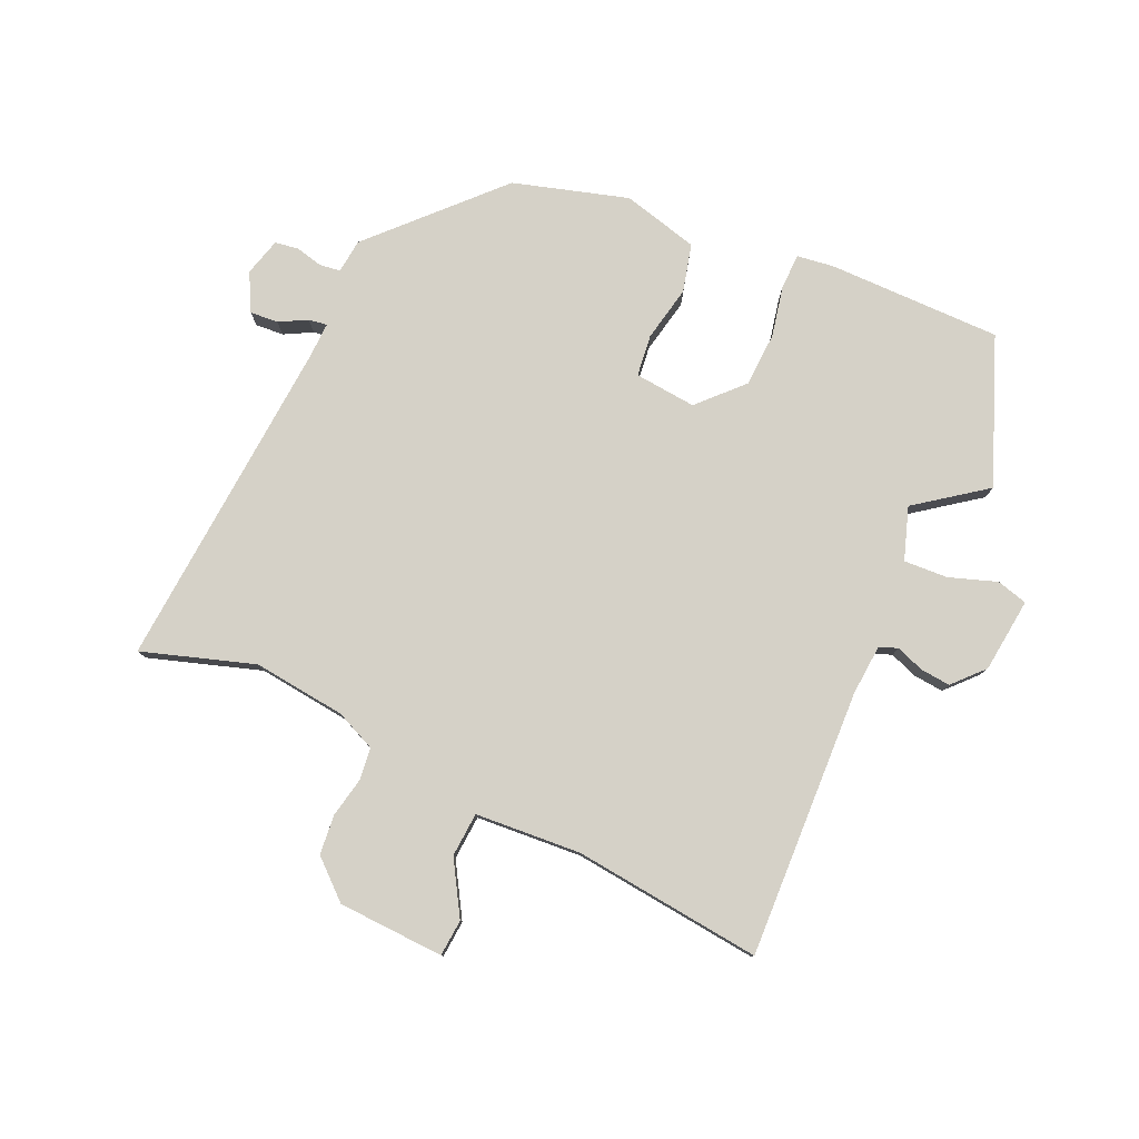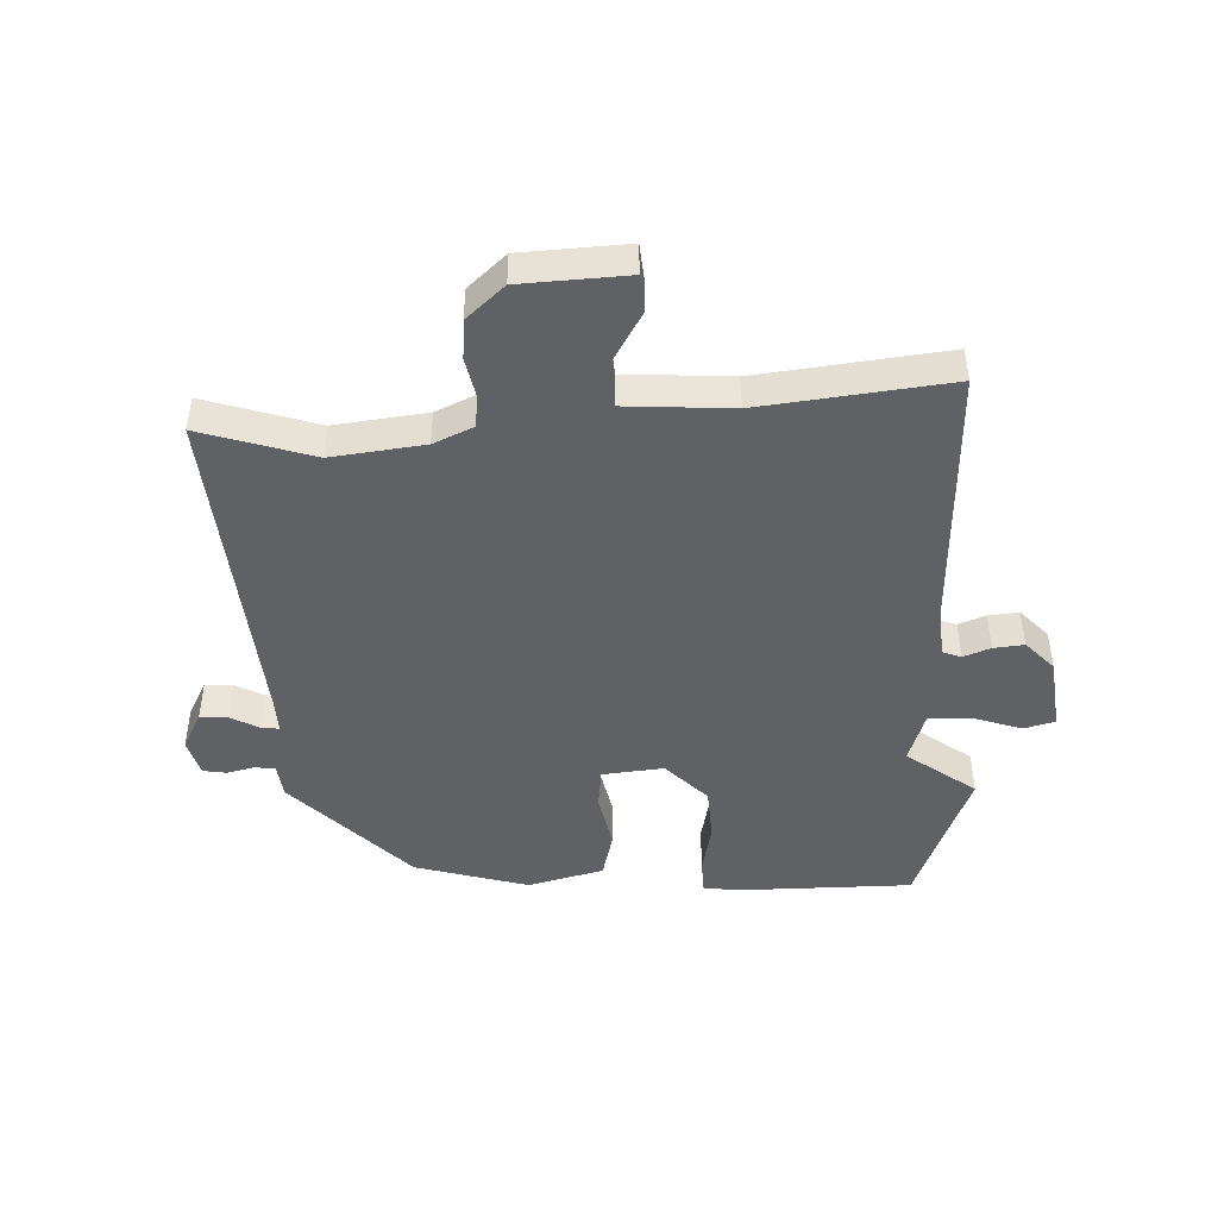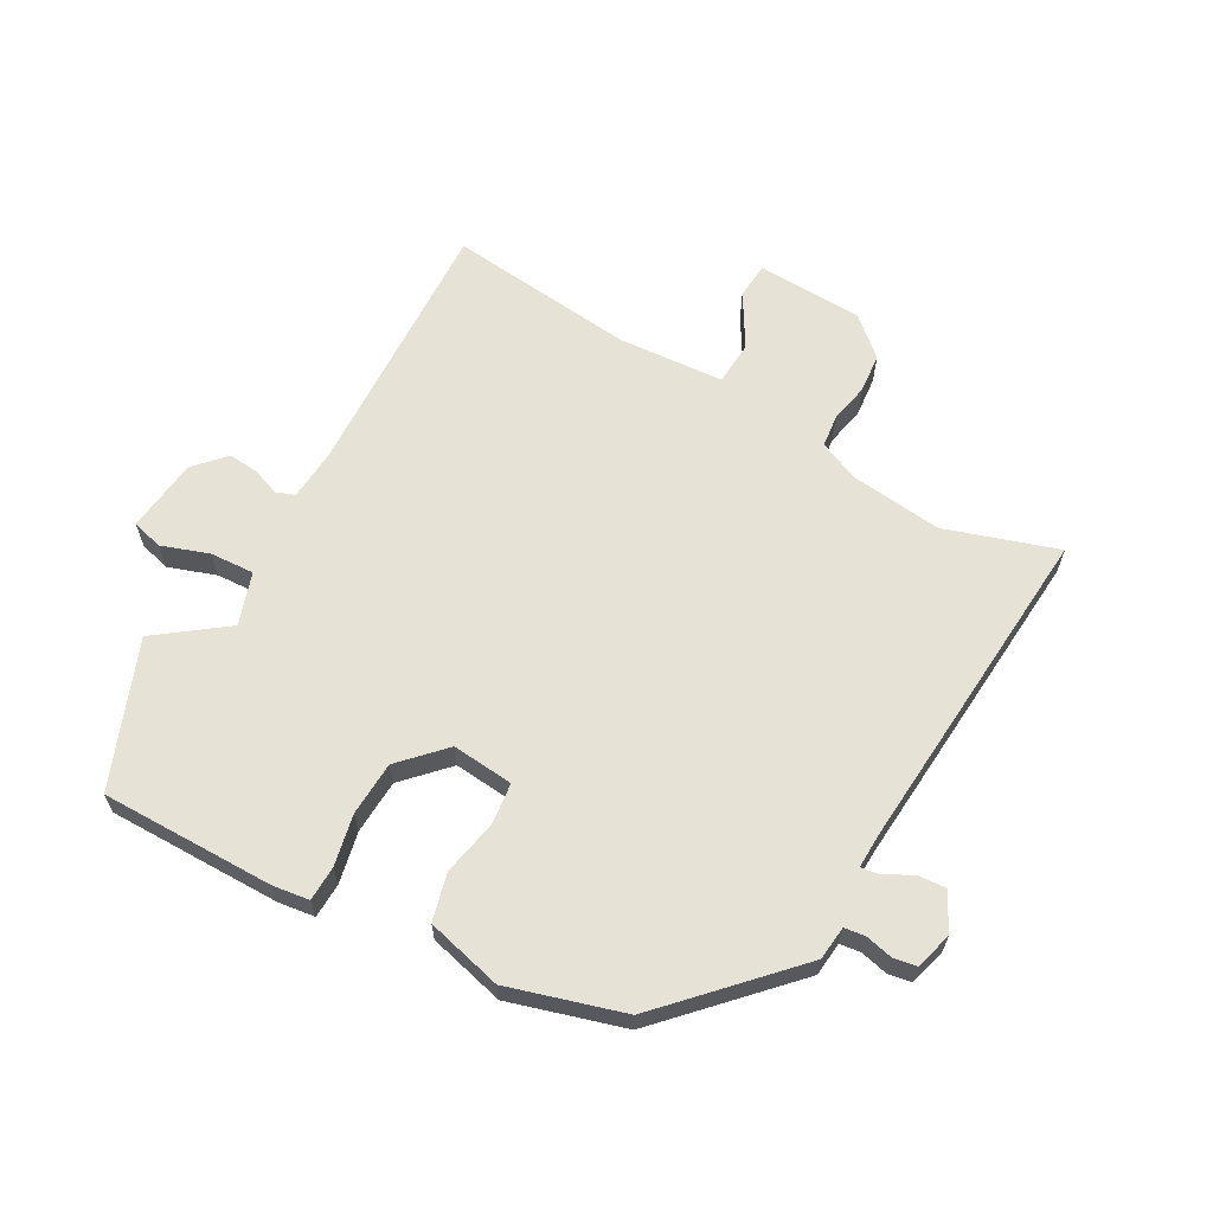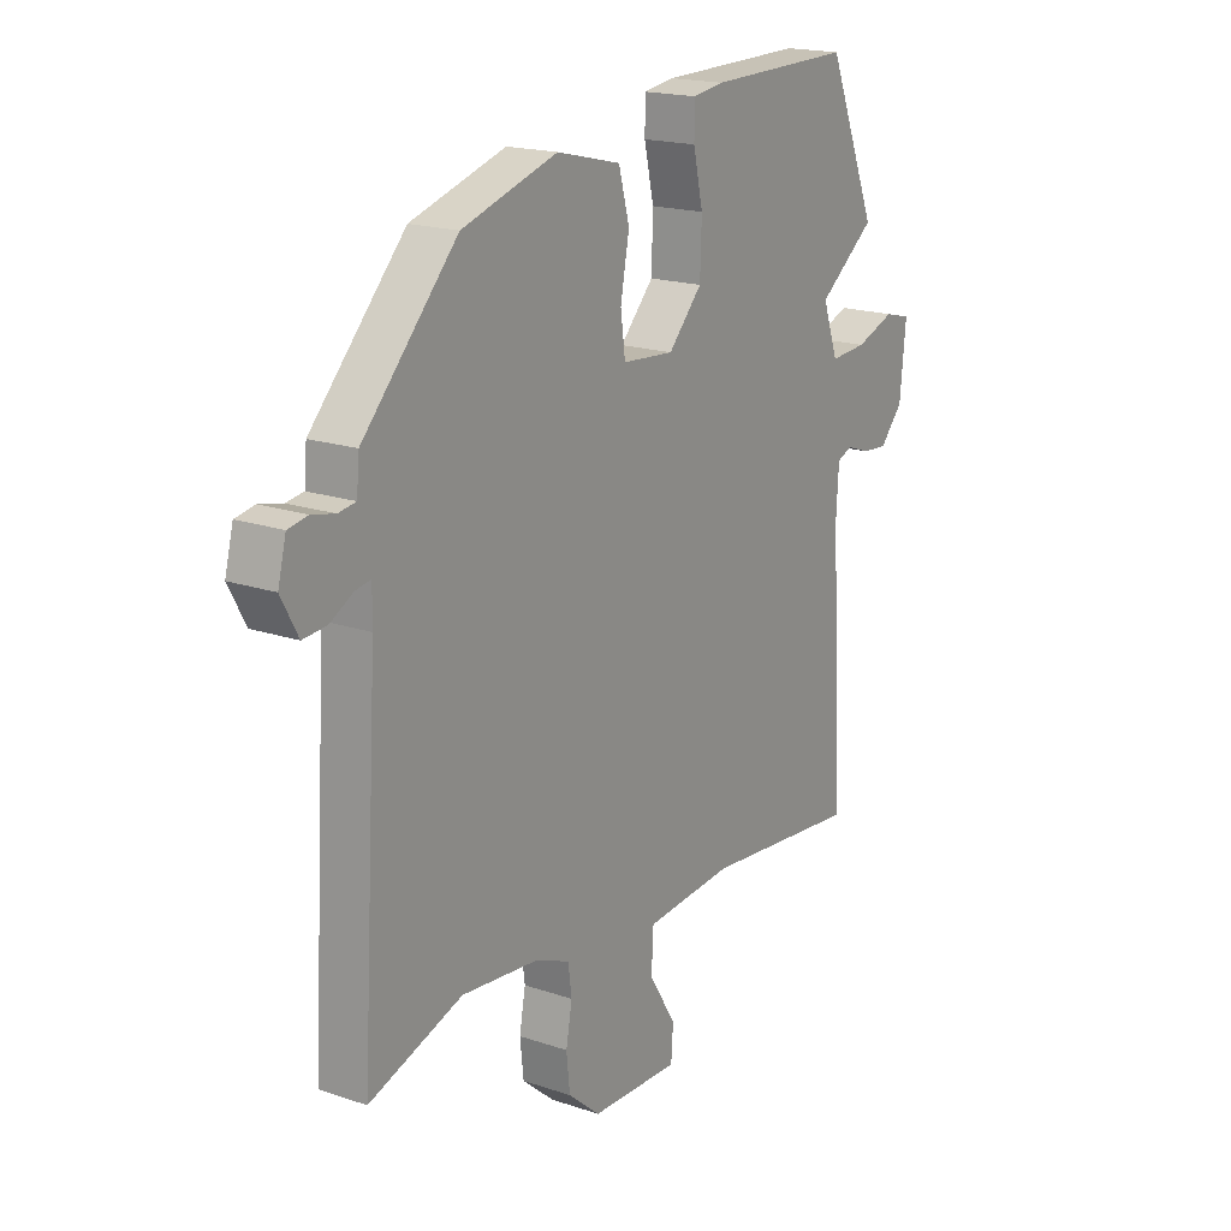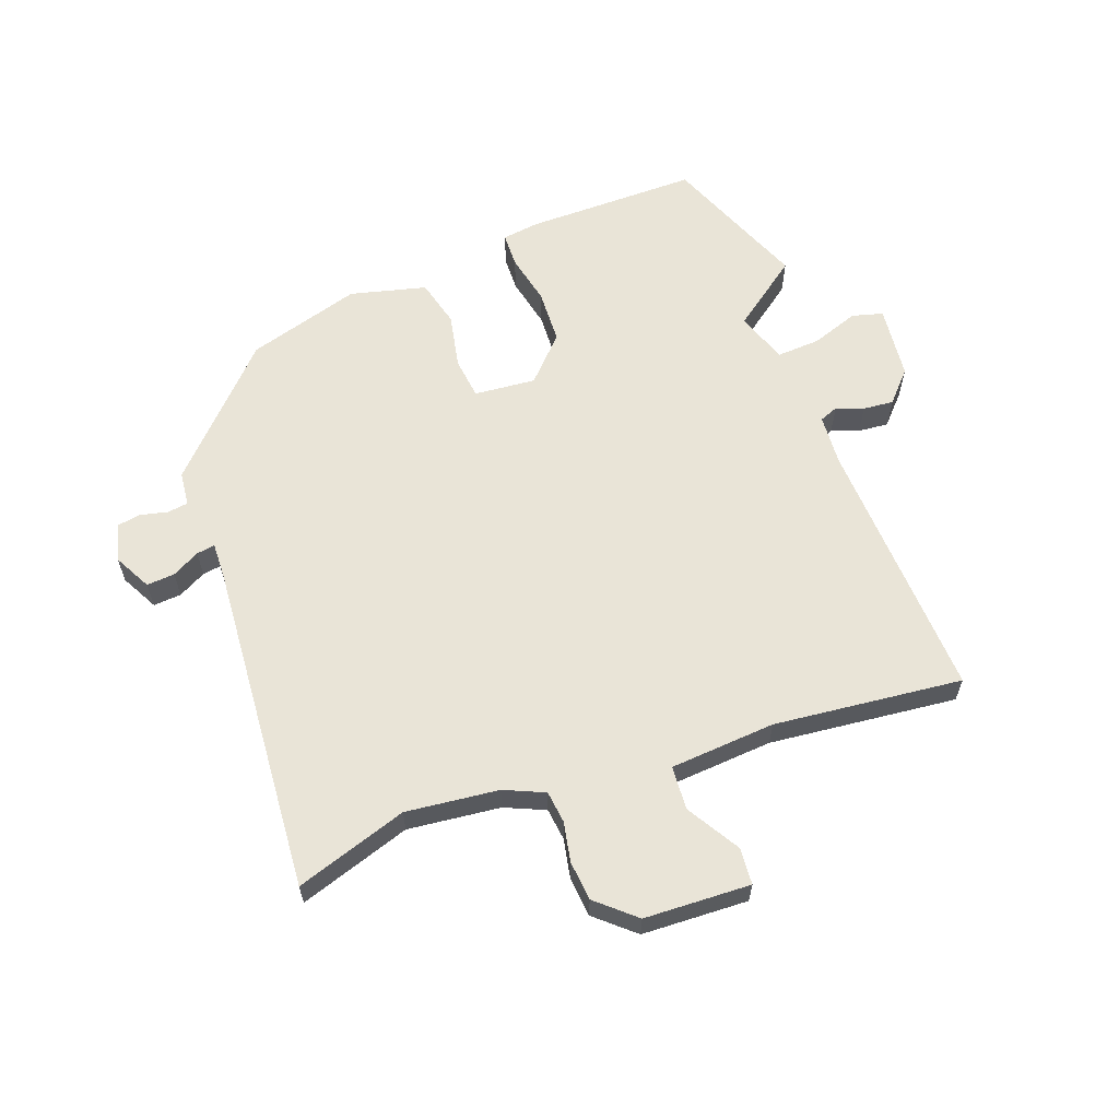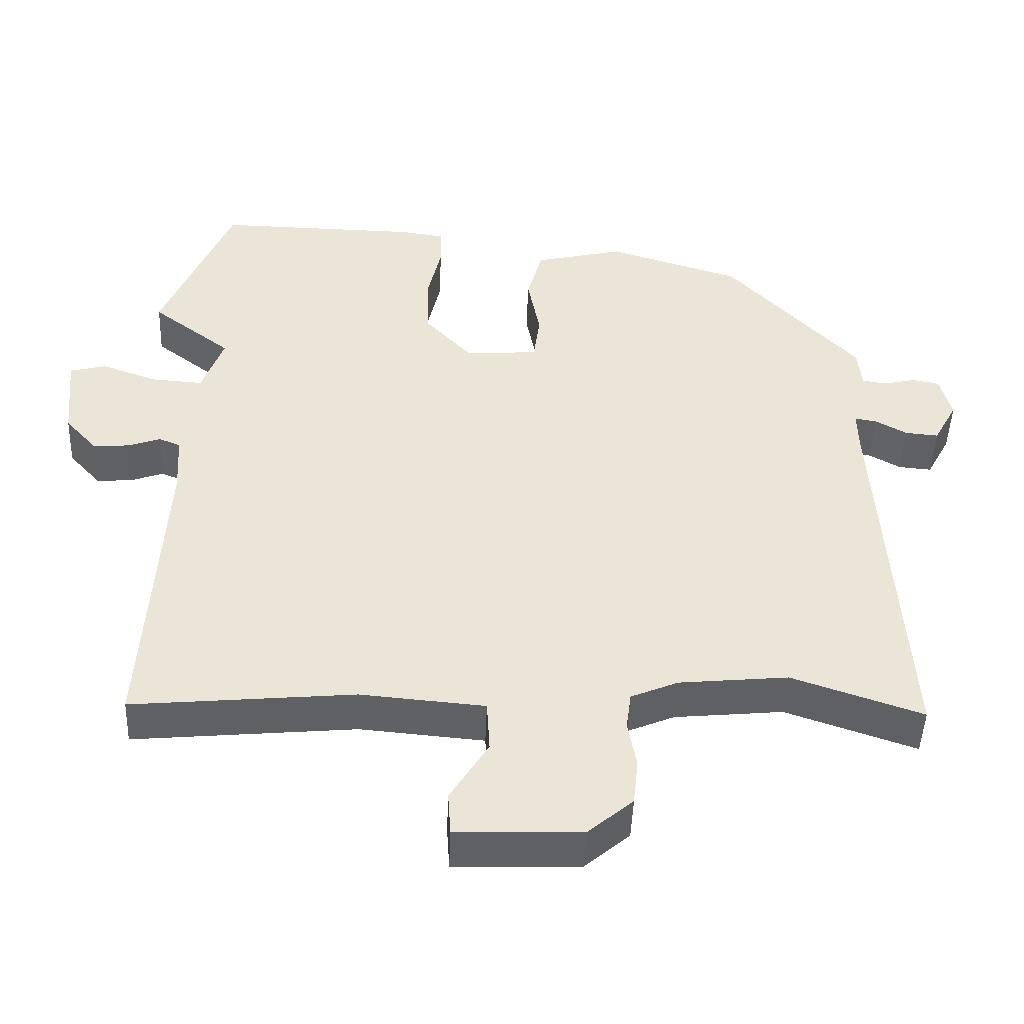
<metadata>
{"format":"obj","ext":"obj","renderer":"f3d","projection":"perspective","resolution":1024,"background":"white","views":[{"elev":79.3,"azim":-154.9,"up":"+Y"},{"elev":-45.9,"azim":-176.4,"up":"+Y"},{"elev":63.2,"azim":30.1,"up":"+Y"},{"elev":18.4,"azim":123.2,"up":"+Z"},{"elev":61.1,"azim":160.5,"up":"+Y"},{"elev":-46.8,"azim":-2.2,"up":"+Z"}]}
</metadata>
<code>
v 0.538 0.07 -0.513
v 0.356 0.07 -0.451
v 0.204 0.07 -0.466
v 0.138 0.07 -0.494
v 0.131 0.07 -0.547
v 0.143 0.07 -0.612
v 0.136 0.07 -0.677
v 0.073 0.07 -0.731
v -0.101 0.07 -0.736
v -0.105 0.07 -0.676
v -0.052 0.07 -0.59
v -0.056 0.07 -0.518
v -0.229 0.07 -0.503
v -0.538 0.07 -0.532
v -0.513 0.07 -0.094
v -0.518 0.07 -0.011
v -0.548 0.07 0.001
v -0.593 0.07 -0.015
v -0.643 0.07 -0.019
v -0.688 0.07 0.031
v -0.7 0.07 0.153
v -0.649 0.07 0.166
v -0.572 0.07 0.138
v -0.5 0.07 0.133
v -0.47 0.07 0.218
v -0.581 0.07 0.303
v -0.484 0.07 0.538
v -0.2 0.07 0.533
v -0.14 0.07 0.524
v -0.139 0.07 0.467
v -0.158 0.07 0.383
v -0.155 0.07 0.294
v -0.089 0.07 0.223
v 0.012 0.07 0.231
v 0.021 0.07 0.299
v 0.004 0.07 0.39
v 0.025 0.07 0.468
v 0.15 0.07 0.498
v 0.336 0.07 0.44
v 0.52 0.07 0.241
v 0.525 0.07 0.185
v 0.559 0.07 0.18
v 0.604 0.07 0.19
v 0.642 0.07 0.183
v 0.658 0.07 0.121
v 0.625 0.07 0.06
v 0.579 0.07 0.064
v 0.534 0.07 0.089
v 0.504 0.07 0.094
v 0.505 0.07 0.035
v 0.538 0 -0.513
v 0.356 0 -0.451
v 0.204 0 -0.466
v 0.138 0 -0.494
v 0.131 0 -0.547
v 0.143 0 -0.612
v 0.136 0 -0.677
v 0.073 0 -0.731
v -0.101 0 -0.736
v -0.105 0 -0.676
v -0.052 0 -0.59
v -0.056 0 -0.518
v -0.229 0 -0.503
v -0.538 0 -0.532
v -0.513 0 -0.094
v -0.518 0 -0.011
v -0.548 0 0.001
v -0.593 0 -0.015
v -0.643 0 -0.019
v -0.688 0 0.031
v -0.7 0 0.153
v -0.649 0 0.166
v -0.572 0 0.138
v -0.5 0 0.133
v -0.47 0 0.218
v -0.581 0 0.303
v -0.484 0 0.538
v -0.2 0 0.533
v -0.14 0 0.524
v -0.139 0 0.467
v -0.158 0 0.383
v -0.155 0 0.294
v -0.089 0 0.223
v 0.012 0 0.231
v 0.021 0 0.299
v 0.004 0 0.39
v 0.025 0 0.468
v 0.15 0 0.498
v 0.336 0 0.44
v 0.52 0 0.241
v 0.525 0 0.185
v 0.559 0 0.18
v 0.604 0 0.19
v 0.642 0 0.183
v 0.658 0 0.121
v 0.625 0 0.06
v 0.579 0 0.064
v 0.534 0 0.089
v 0.504 0 0.094
v 0.505 0 0.035
f 46 47 48
f 45 46 48
f 44 45 48
f 43 44 48
f 42 43 48
f 41 42 48 49
f 40 41 49
f 39 40 49
f 38 39 49
f 37 38 49
f 36 37 49
f 35 36 49
f 34 35 49 50
f 29 30 31
f 28 29 31
f 27 28 31
f 26 27 31
f 25 26 31
f 24 25 31 32
f 21 22 23
f 20 21 23
f 19 20 23
f 18 19 23
f 17 18 23
f 16 17 23 24
f 24 32 33
f 16 24 33
f 15 16 33
f 9 10 11
f 8 9 11
f 7 8 11
f 6 7 11
f 5 6 11
f 4 5 11 12
f 3 4 12 13
f 50 1 2
f 34 50 2
f 33 34 2
f 15 33 2
f 15 2 3 13
f 13 14 15
f 98 97 96
f 98 96 95
f 98 95 94
f 98 94 93
f 98 93 92
f 99 98 92 91
f 99 91 90
f 99 90 89
f 99 89 88
f 99 88 87
f 99 87 86
f 99 86 85
f 100 99 85 84
f 81 80 79
f 81 79 78
f 81 78 77
f 81 77 76
f 81 76 75
f 82 81 75 74
f 73 72 71
f 73 71 70
f 73 70 69
f 73 69 68
f 73 68 67
f 74 73 67 66
f 83 82 74
f 83 74 66
f 83 66 65
f 61 60 59
f 61 59 58
f 61 58 57
f 61 57 56
f 61 56 55
f 62 61 55 54
f 63 62 54 53
f 52 51 100
f 52 100 84
f 52 84 83
f 52 83 65
f 63 53 52 65
f 65 64 63
f 1 51 52 2
f 2 52 53 3
f 3 53 54 4
f 4 54 55 5
f 5 55 56 6
f 6 56 57 7
f 7 57 58 8
f 8 58 59 9
f 9 59 60 10
f 10 60 61 11
f 11 61 62 12
f 12 62 63 13
f 13 63 64 14
f 14 64 65 15
f 15 65 66 16
f 16 66 67 17
f 17 67 68 18
f 18 68 69 19
f 19 69 70 20
f 20 70 71 21
f 21 71 72 22
f 22 72 73 23
f 23 73 74 24
f 24 74 75 25
f 25 75 76 26
f 26 76 77 27
f 27 77 78 28
f 28 78 79 29
f 29 79 80 30
f 30 80 81 31
f 31 81 82 32
f 32 82 83 33
f 33 83 84 34
f 34 84 85 35
f 35 85 86 36
f 36 86 87 37
f 37 87 88 38
f 38 88 89 39
f 39 89 90 40
f 40 90 91 41
f 41 91 92 42
f 42 92 93 43
f 43 93 94 44
f 44 94 95 45
f 45 95 96 46
f 46 96 97 47
f 47 97 98 48
f 48 98 99 49
f 49 99 100 50
f 50 100 51 1

</code>
